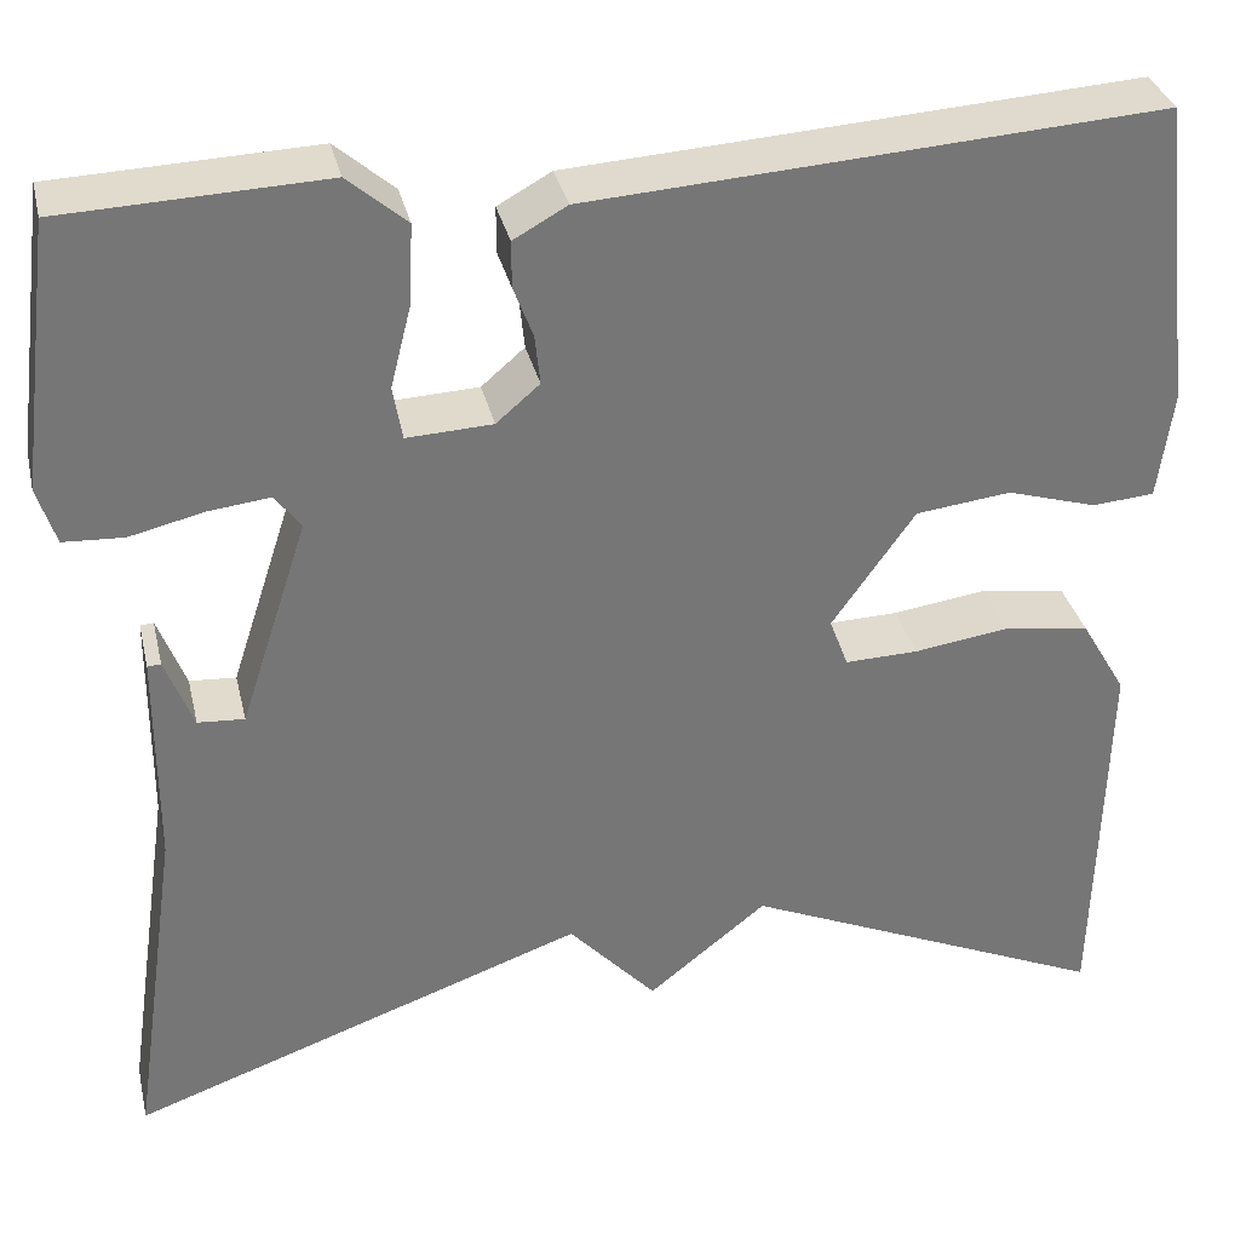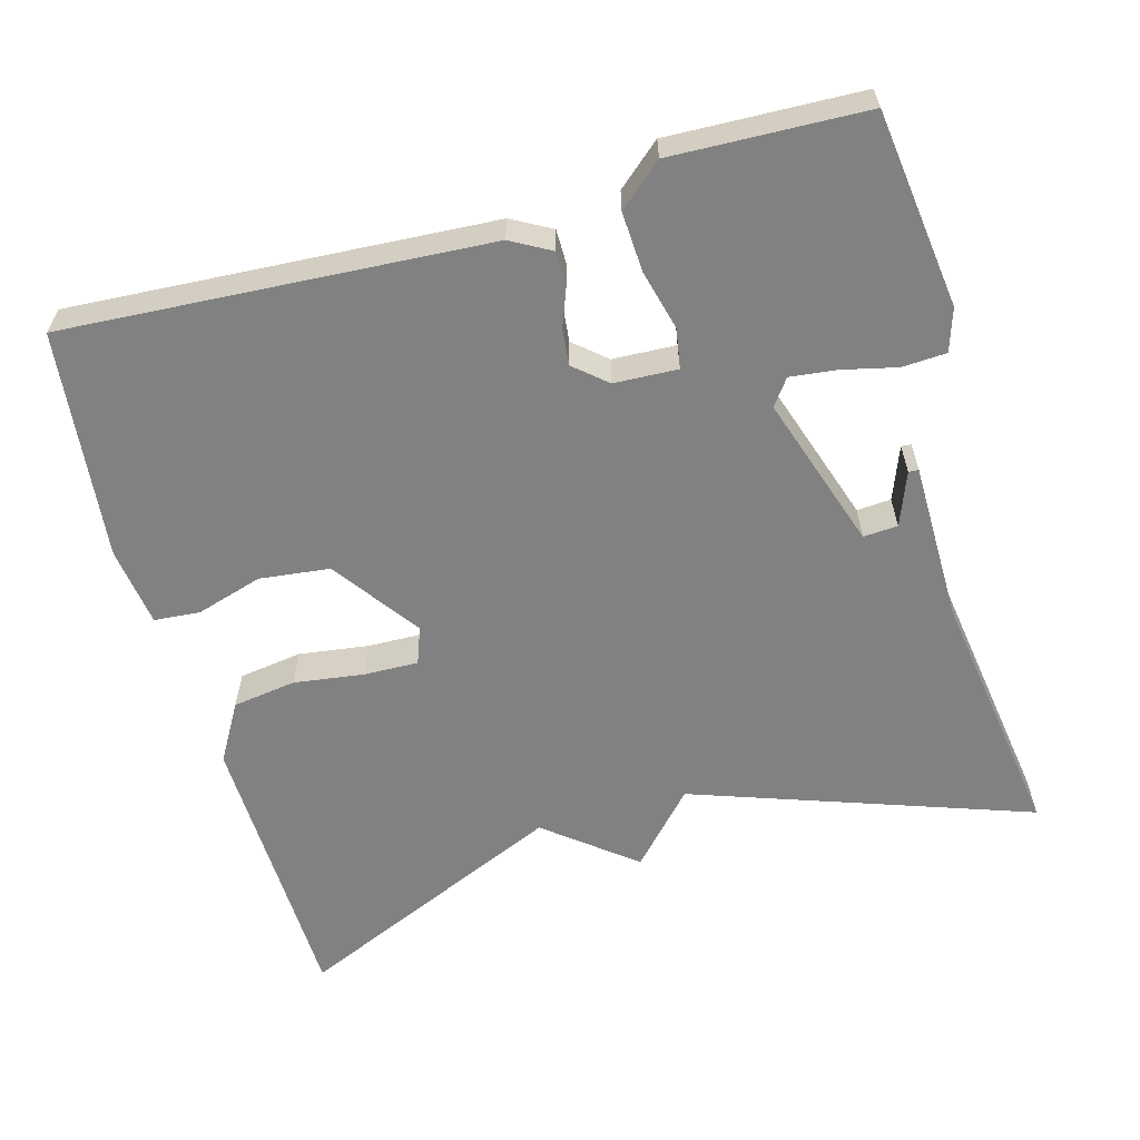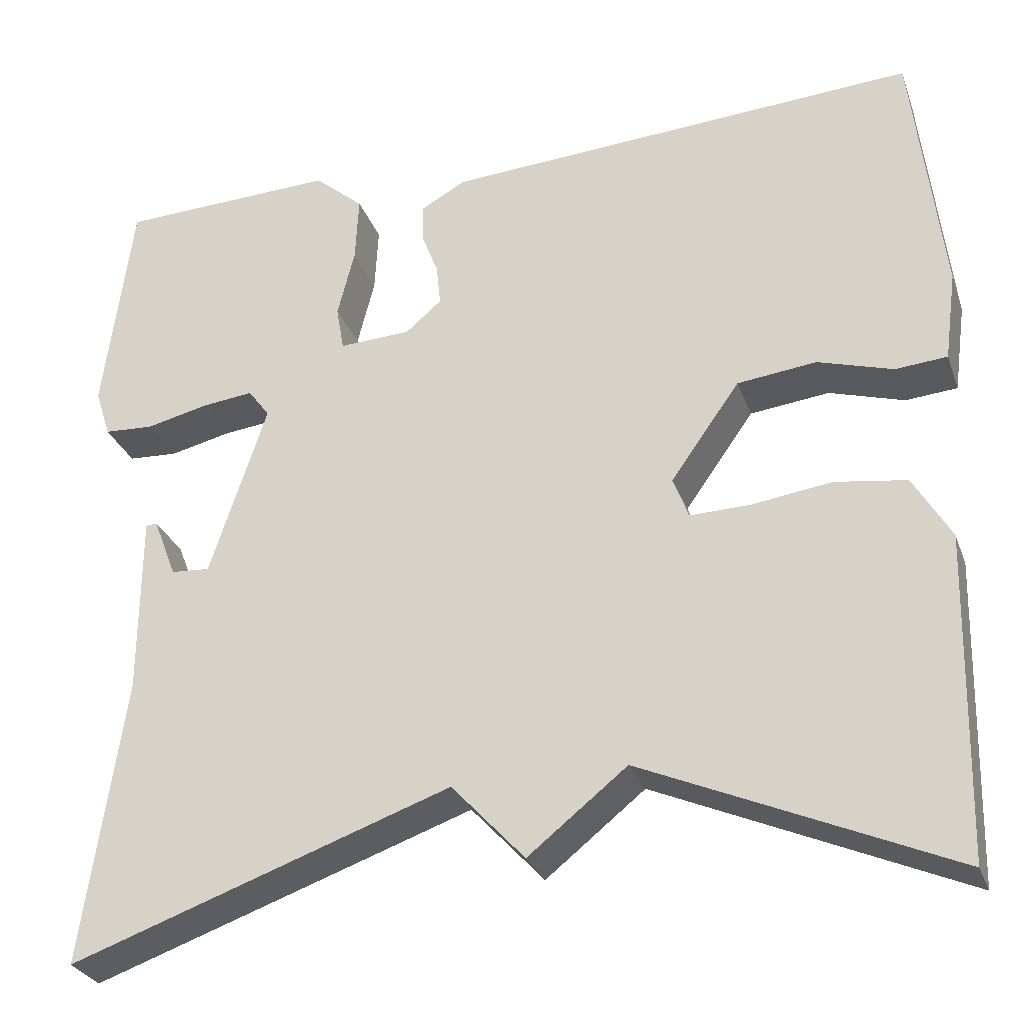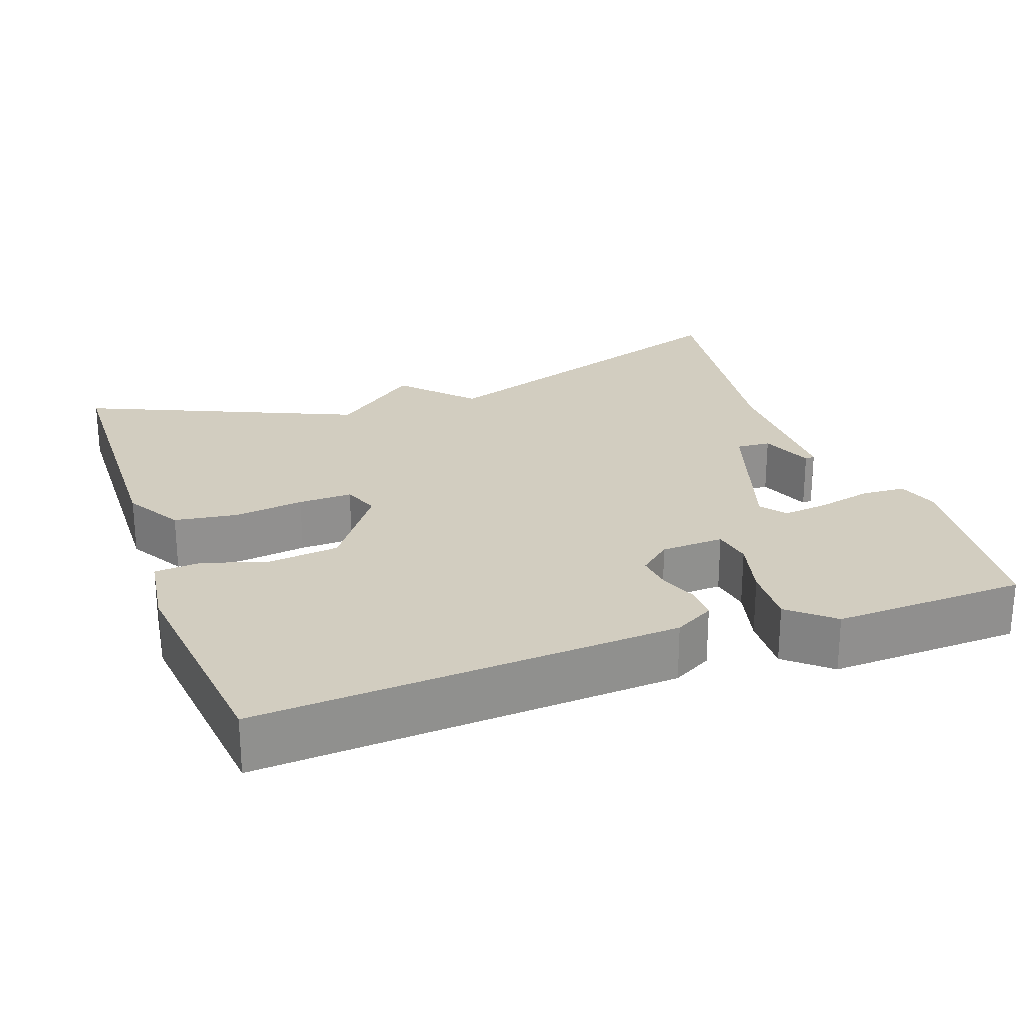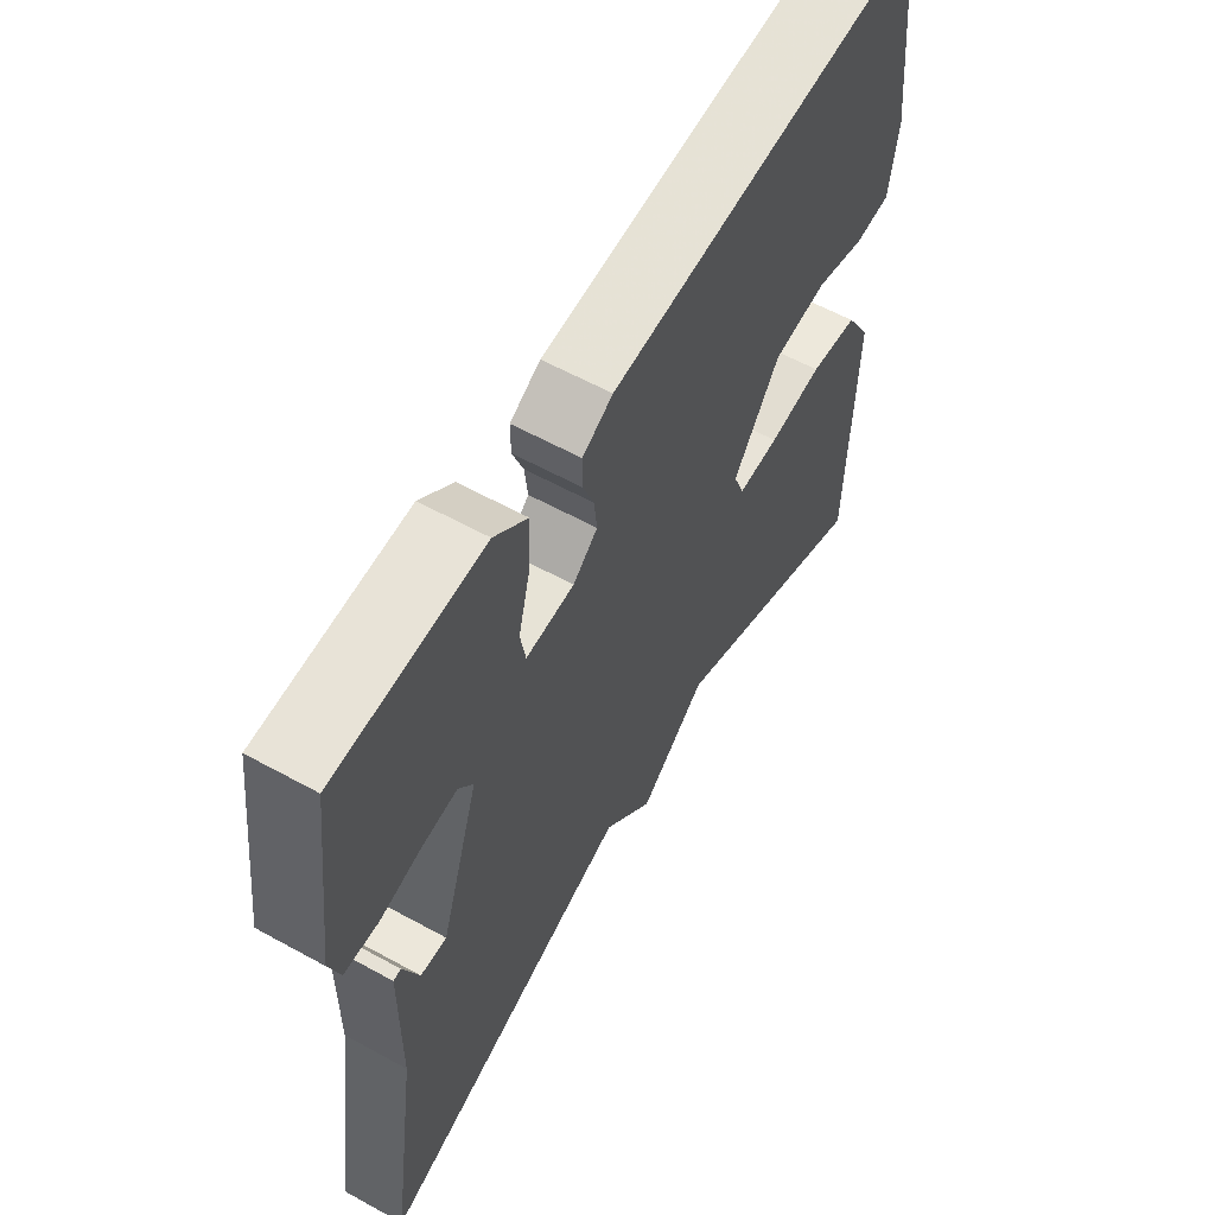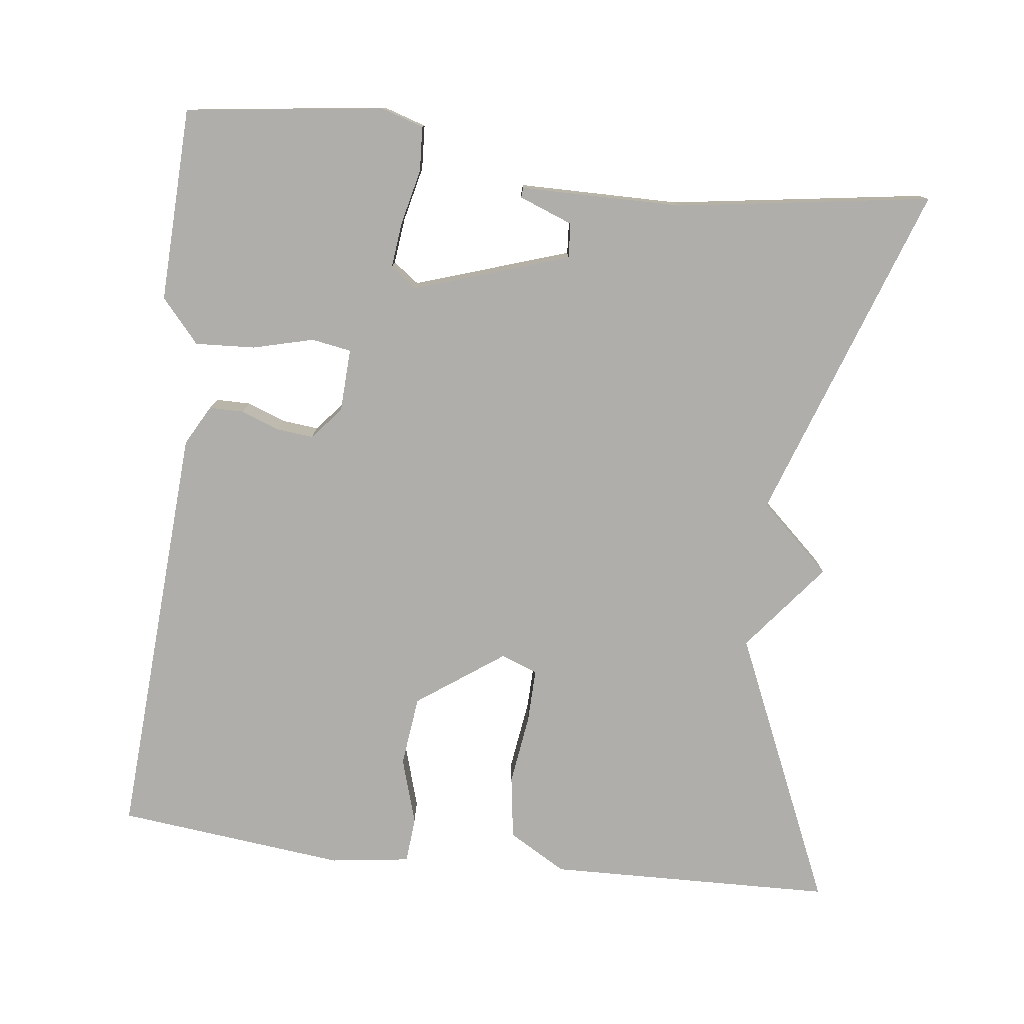
<metadata>
{"format":"obj","ext":"obj","renderer":"f3d","projection":"perspective","resolution":1024,"background":"white","views":[{"elev":33.5,"azim":167.1,"up":"+Z"},{"elev":-60.5,"azim":15.8,"up":"+Y"},{"elev":-28.7,"azim":-162.3,"up":"+Z"},{"elev":24.5,"azim":-19.6,"up":"+Y"},{"elev":59.6,"azim":119.5,"up":"+Z"},{"elev":-77.8,"azim":83.3,"up":"+Y"}]}
</metadata>
<code>
v -0.5 0.07 -0.5
v -0.509 0.07 -0.126
v -0.465 0.07 -0.051
v -0.382 0.07 -0.039
v -0.29 0.07 -0.052
v -0.219 0.07 -0.054
v -0.201 0.07 -0.006
v -0.281 0.07 0.107
v -0.373 0.07 0.118
v -0.46 0.07 0.092
v -0.52 0.07 0.097
v -0.534 0.07 0.201
v -0.5 0.07 0.5
v 0.052 0.07 0.464
v 0.104 0.07 0.435
v 0.104 0.07 0.39
v 0.085 0.07 0.34
v 0.08 0.07 0.292
v 0.122 0.07 0.256
v 0.205 0.07 0.252
v 0.214 0.07 0.304
v 0.194 0.07 0.383
v 0.19 0.07 0.461
v 0.247 0.07 0.51
v 0.5 0.07 0.5
v 0.533 0.07 0.242
v 0.515 0.07 0.186
v 0.457 0.07 0.183
v 0.385 0.07 0.2
v 0.325 0.07 0.207
v 0.3 0.07 0.173
v 0.366 0.07 -0.029
v 0.411 0.07 -0.026
v 0.438 0.07 0.044
v 0.451 0.07 0.043
v 0.452 0.07 -0.168
v 0.5 0.07 -0.5
v 0.058 0.07 -0.344
v -0.027 0.07 -0.436
v -0.142 0.07 -0.344
v -0.5 0 -0.5
v -0.509 0 -0.126
v -0.465 0 -0.051
v -0.382 0 -0.039
v -0.29 0 -0.052
v -0.219 0 -0.054
v -0.201 0 -0.006
v -0.281 0 0.107
v -0.373 0 0.118
v -0.46 0 0.092
v -0.52 0 0.097
v -0.534 0 0.201
v -0.5 0 0.5
v 0.052 0 0.464
v 0.104 0 0.435
v 0.104 0 0.39
v 0.085 0 0.34
v 0.08 0 0.292
v 0.122 0 0.256
v 0.205 0 0.252
v 0.214 0 0.304
v 0.194 0 0.383
v 0.19 0 0.461
v 0.247 0 0.51
v 0.5 0 0.5
v 0.533 0 0.242
v 0.515 0 0.186
v 0.457 0 0.183
v 0.385 0 0.2
v 0.325 0 0.207
v 0.3 0 0.173
v 0.366 0 -0.029
v 0.411 0 -0.026
v 0.438 0 0.044
v 0.451 0 0.043
v 0.452 0 -0.168
v 0.5 0 -0.5
v 0.058 0 -0.344
v -0.027 0 -0.436
v -0.142 0 -0.344
f 38 39 40
f 36 37 38
f 36 38 40
f 33 34 35 36
f 32 33 36 40
f 31 32 40 1
f 27 28 29
f 26 27 29
f 25 26 29
f 24 25 29
f 23 24 29
f 22 23 29
f 21 22 29
f 20 21 29 30
f 30 31 1
f 20 30 1
f 19 20 1
f 15 16 17
f 14 15 17
f 13 14 17
f 12 13 17
f 11 12 17
f 10 11 17
f 9 10 17
f 8 9 17 18
f 7 8 18 19
f 3 4 5
f 2 3 5
f 1 2 5
f 1 5 6
f 19 1 6
f 6 7 19
f 80 79 78
f 78 77 76
f 80 78 76
f 76 75 74 73
f 80 76 73 72
f 41 80 72 71
f 69 68 67
f 69 67 66
f 69 66 65
f 69 65 64
f 69 64 63
f 69 63 62
f 69 62 61
f 70 69 61 60
f 41 71 70
f 41 70 60
f 41 60 59
f 57 56 55
f 57 55 54
f 57 54 53
f 57 53 52
f 57 52 51
f 57 51 50
f 57 50 49
f 58 57 49 48
f 59 58 48 47
f 45 44 43
f 45 43 42
f 45 42 41
f 46 45 41
f 46 41 59
f 59 47 46
f 1 41 42 2
f 2 42 43 3
f 3 43 44 4
f 4 44 45 5
f 5 45 46 6
f 6 46 47 7
f 7 47 48 8
f 8 48 49 9
f 9 49 50 10
f 10 50 51 11
f 11 51 52 12
f 12 52 53 13
f 13 53 54 14
f 14 54 55 15
f 15 55 56 16
f 16 56 57 17
f 17 57 58 18
f 18 58 59 19
f 19 59 60 20
f 20 60 61 21
f 21 61 62 22
f 22 62 63 23
f 23 63 64 24
f 24 64 65 25
f 25 65 66 26
f 26 66 67 27
f 27 67 68 28
f 28 68 69 29
f 29 69 70 30
f 30 70 71 31
f 31 71 72 32
f 32 72 73 33
f 33 73 74 34
f 34 74 75 35
f 35 75 76 36
f 36 76 77 37
f 37 77 78 38
f 38 78 79 39
f 39 79 80 40
f 40 80 41 1

</code>
